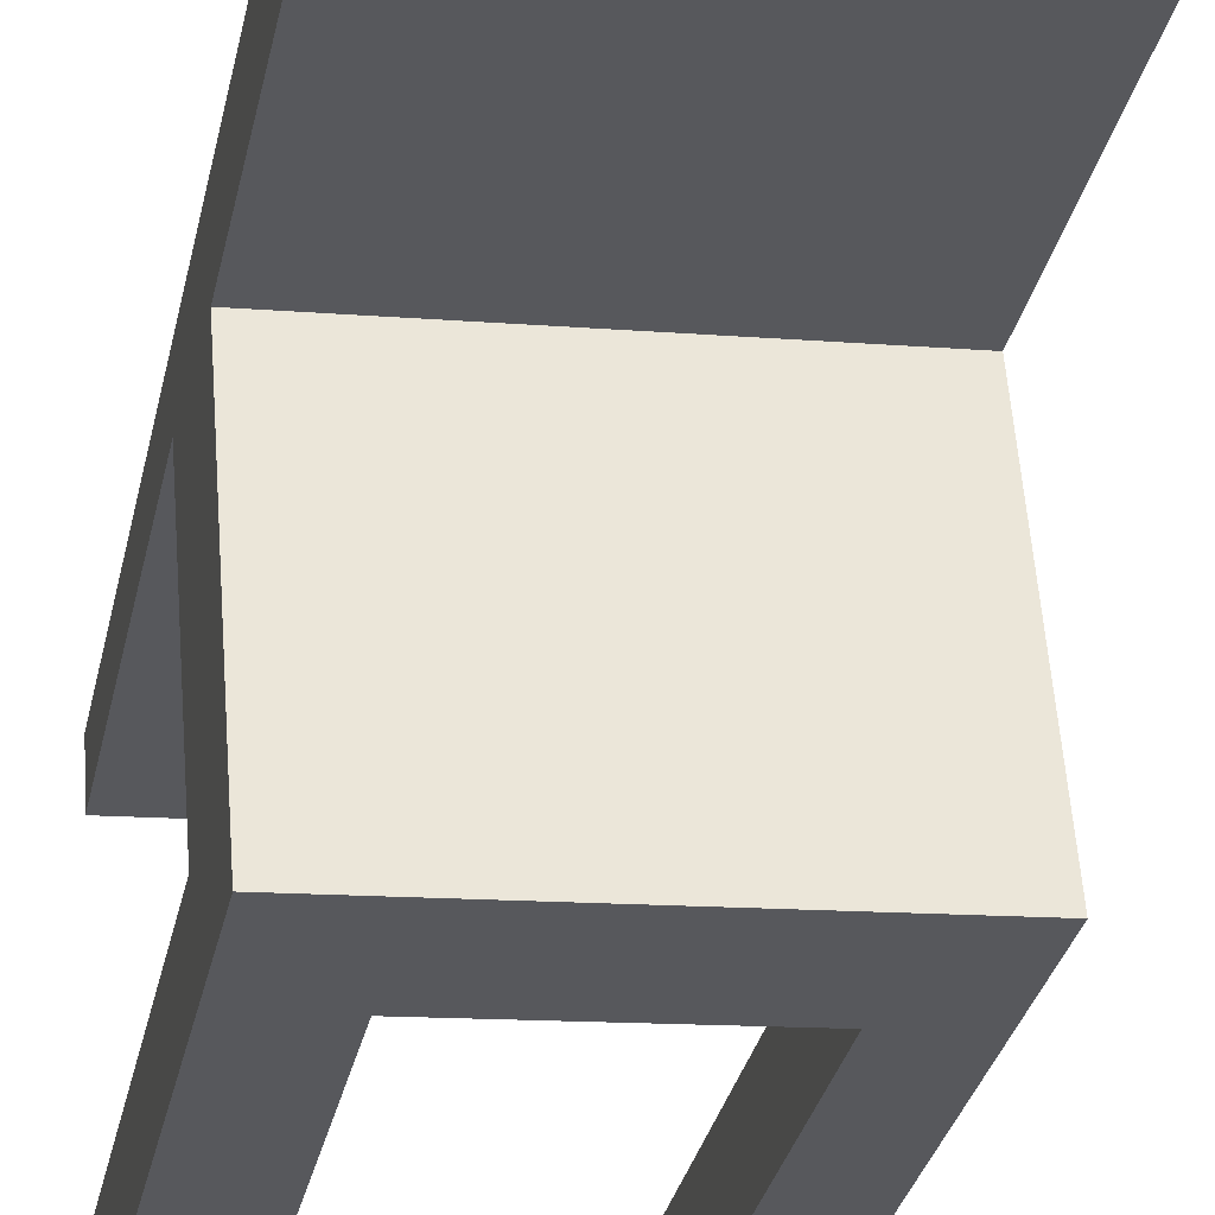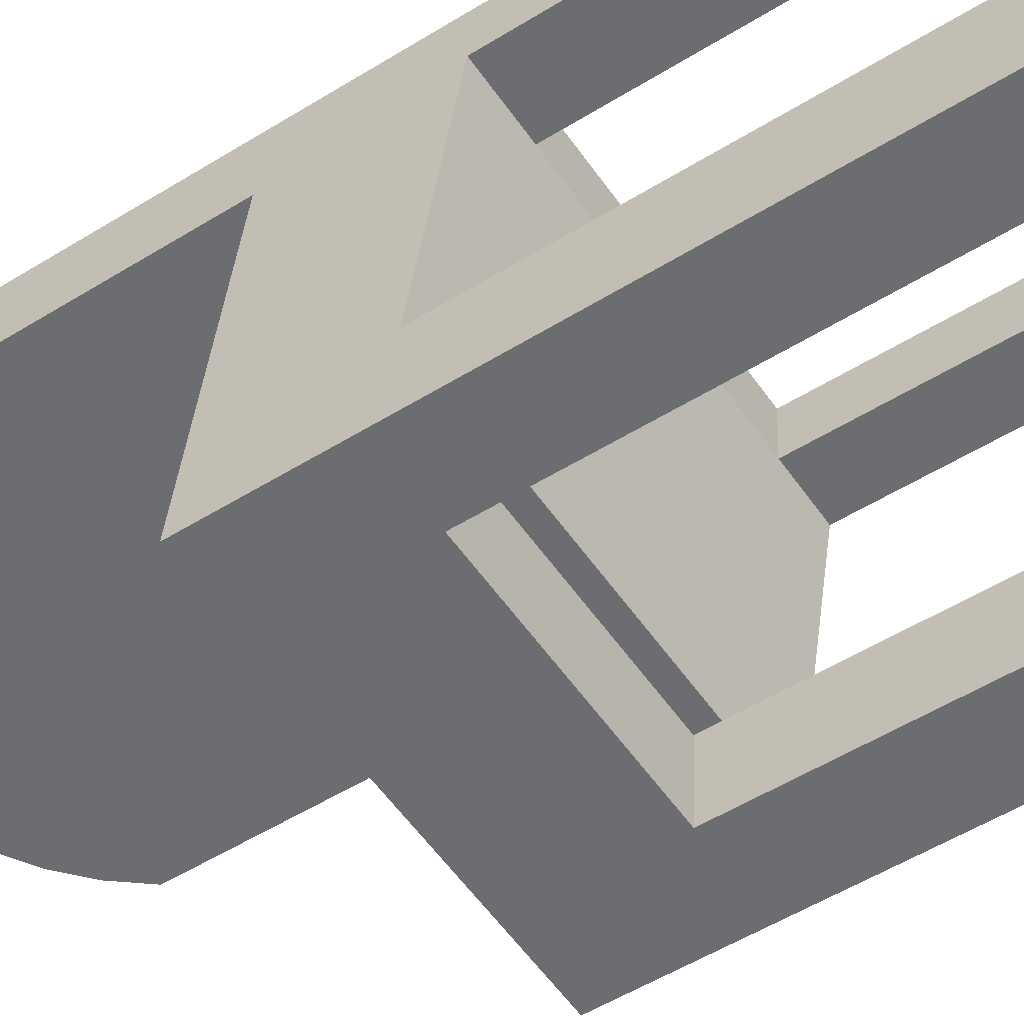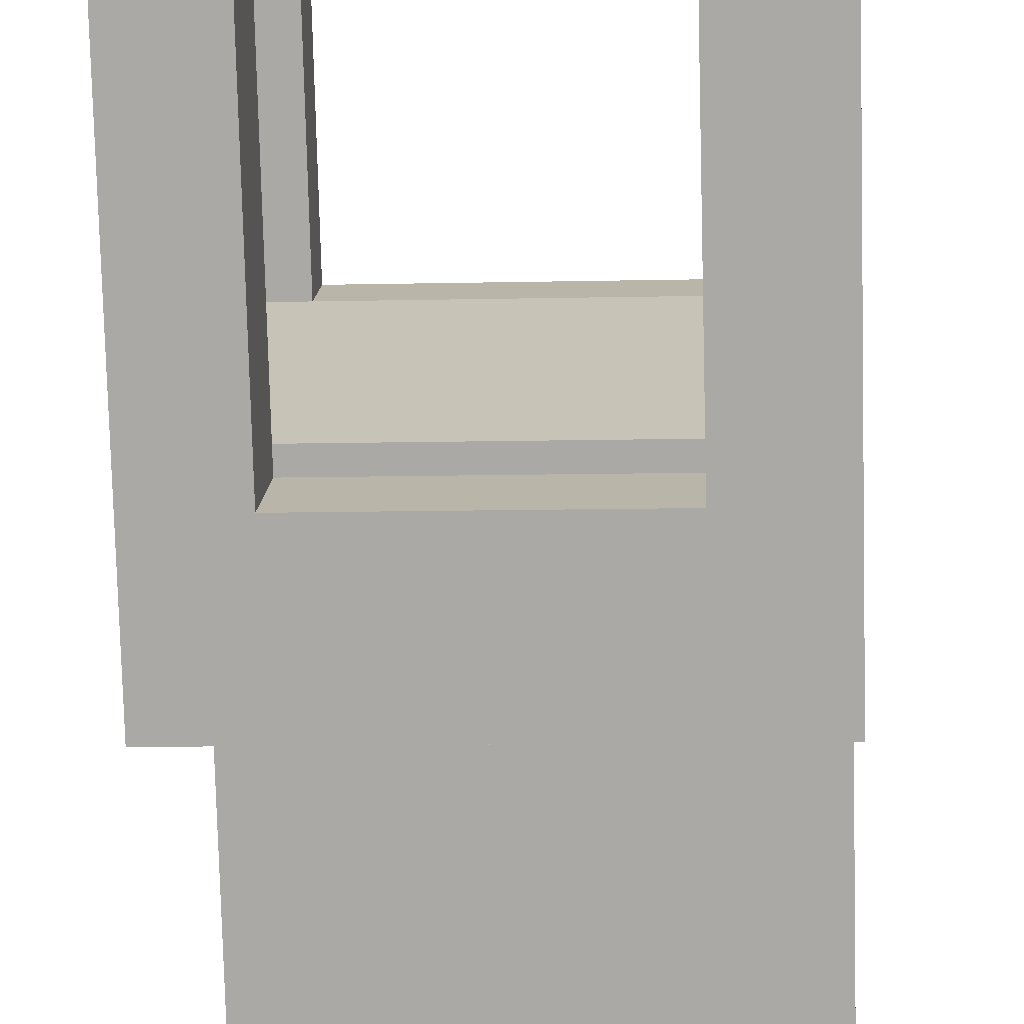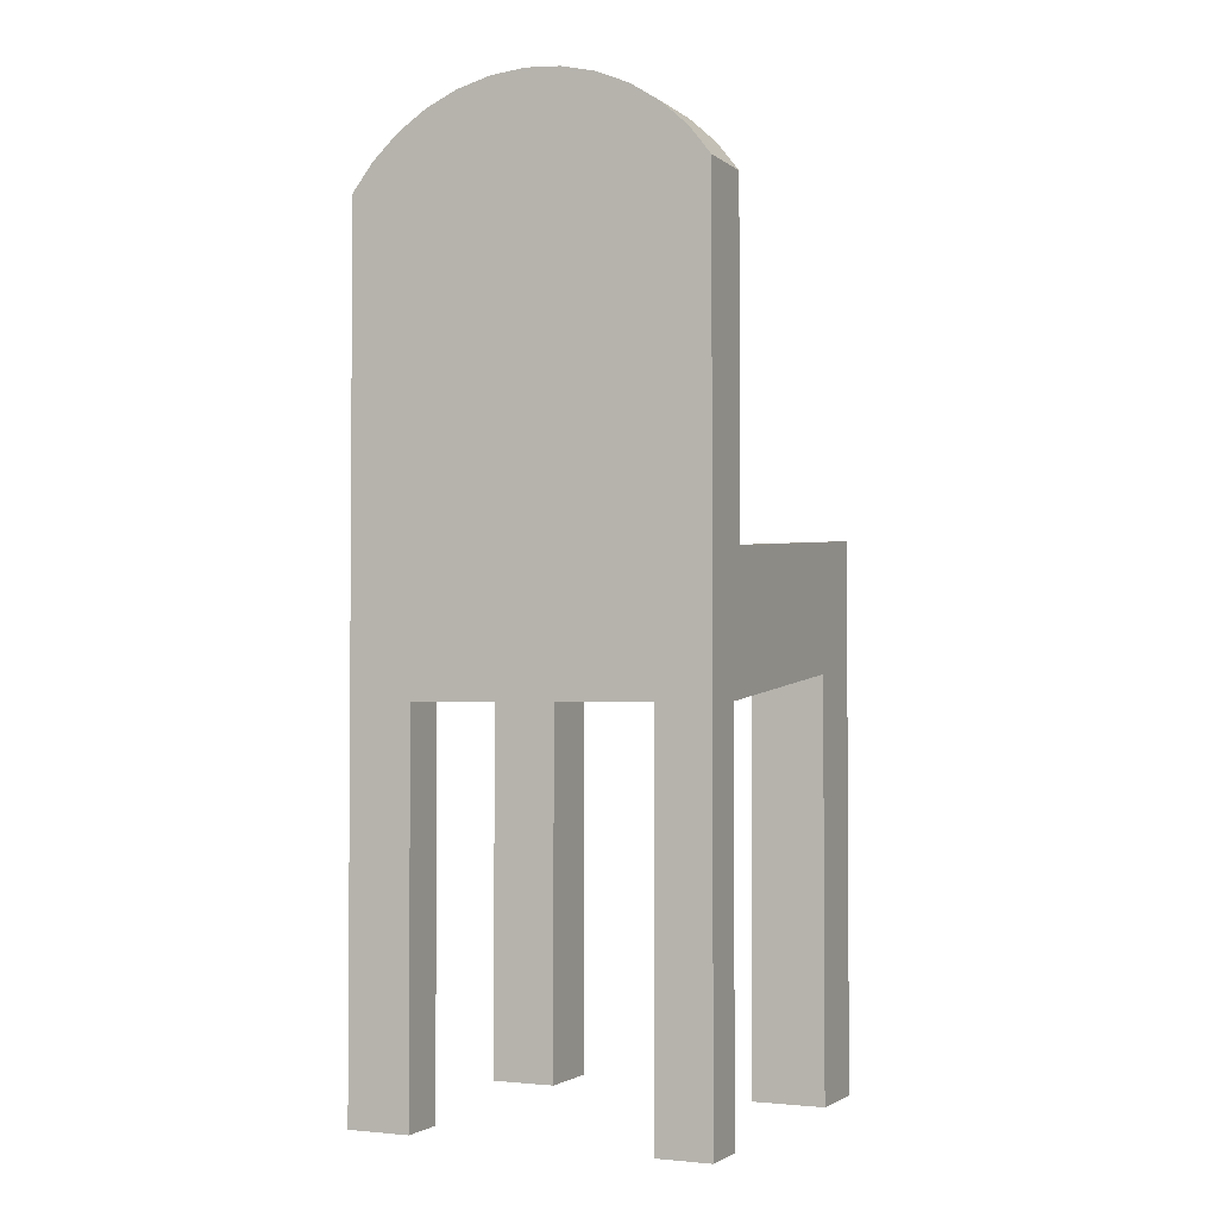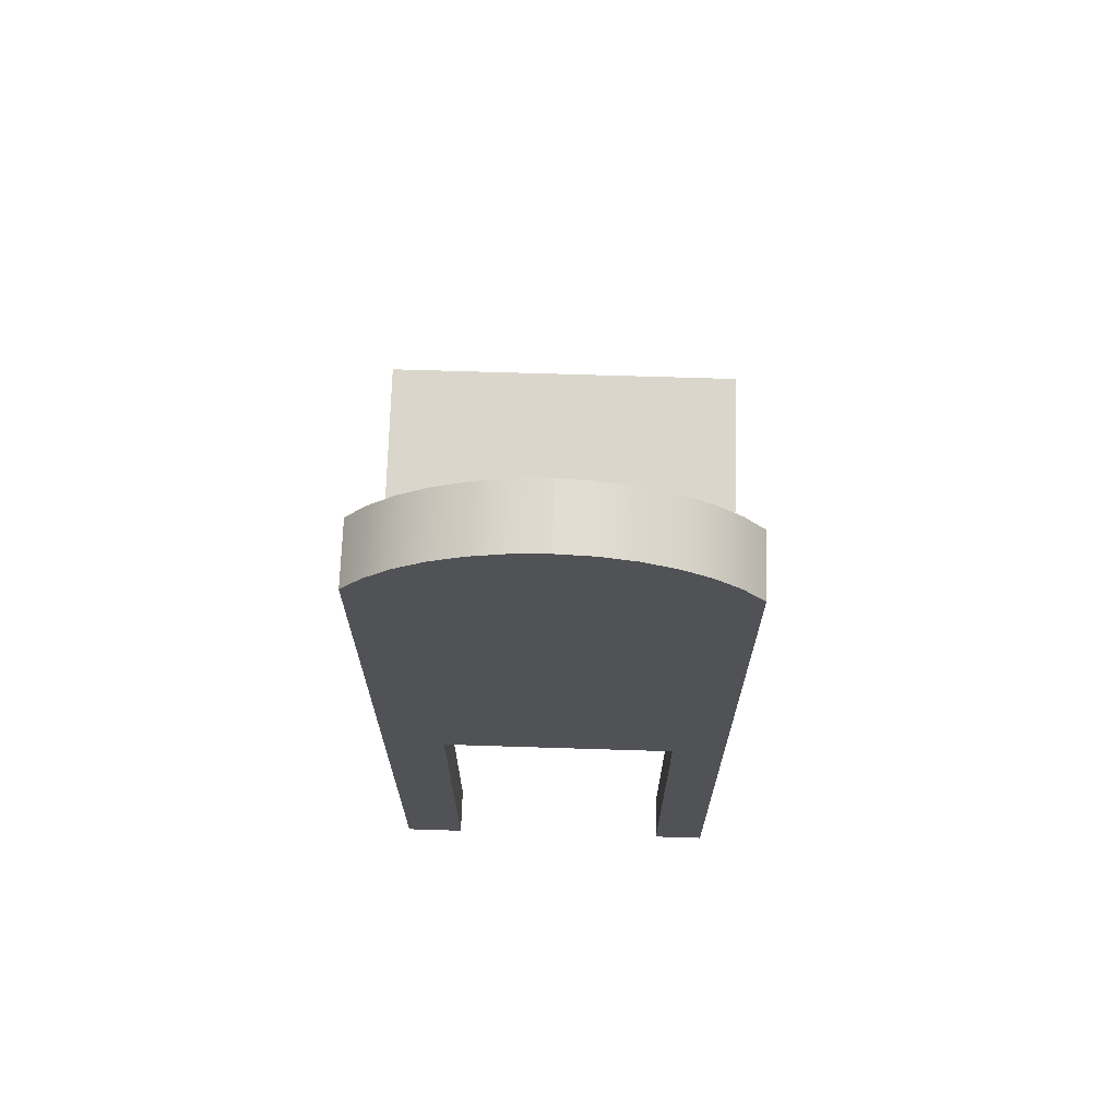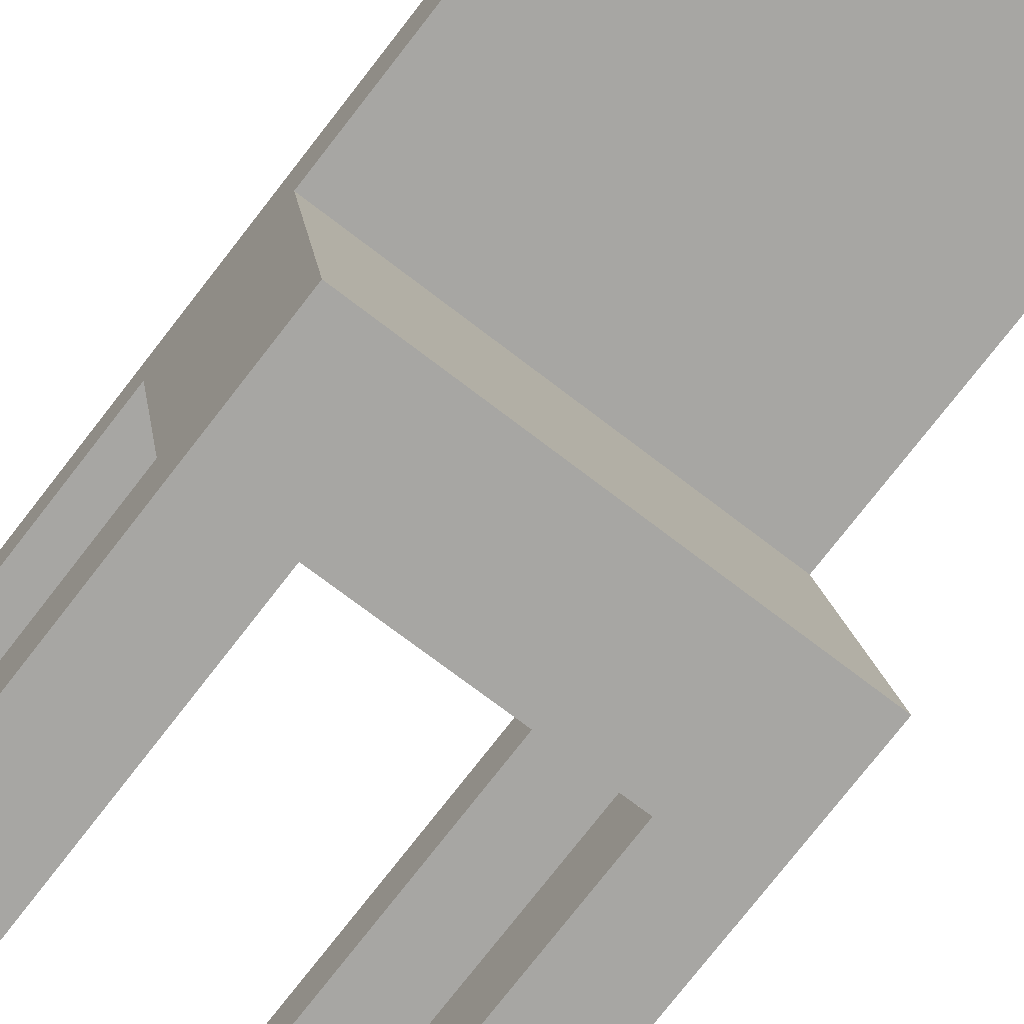
<metadata>
{"format":"obj","ext":"obj","renderer":"f3d","projection":"perspective","resolution":1024,"background":"white","views":[{"elev":-29.6,"azim":168.7,"up":"+Z"},{"elev":-51.3,"azim":-55.7,"up":"+Z"},{"elev":-76.2,"azim":1.5,"up":"+Z"},{"elev":-2.4,"azim":28.2,"up":"+Y"},{"elev":69.0,"azim":5.3,"up":"+Y"},{"elev":-76.0,"azim":142.2,"up":"+Z"}]}
</metadata>
<code>
v 0.1505 0.02526 -0.2181
v 0.1545 -0.09676 -0.1517
v 0.1505 -0.4759 -0.2181
v 0.1669 0.004269 0.0489
v 0.1545 -0.4759 -0.1517
v 0.08259 -0.4759 -0.2139
v -0.1759 0.02526 -0.1981
v 0.1677 -0.1207 0.06337
v 0.08667 -0.4759 -0.1476
v 0.08259 -0.09676 -0.2139
v -0.1595 0.004269 0.06894
v 0.08259 -0.08109 -0.2139
v 0.1705 0.3077 0.1082
v 0.08667 -0.09676 -0.1476
v -0.1718 -0.09676 -0.1317
v -0.1595 0.3077 0.06894
v -0.1137 -0.08109 -0.2019
v 0.1669 0.3077 0.0489
v 0.1705 -0.4759 0.1082
v -0.1096 -0.09676 -0.1355
v 0.08667 -0.08109 -0.1476
v -0.1718 -0.4759 -0.1317
v -0.1586 -0.1207 0.08342
v -0.1137 -0.09676 -0.2019
v 0.1507 0.333 0.1094
v 0.1212 -0.1207 0.1112
v 0.1677 -0.4759 0.06337
v 0.1185 -0.1207 0.0664
v 0.08862 -0.09676 -0.1158
v -0.1759 -0.4759 -0.1981
v -0.1096 -0.4759 -0.1355
v -0.1006 -0.1207 0.07985
v -0.1397 0.333 0.06773
v -0.1558 0.3077 0.1283
v -0.1096 -0.08109 -0.1355
v 0.1471 0.333 0.05011
v -0.136 0.333 0.127
v 0.1212 -0.4759 0.1112
v -0.09789 -0.1207 0.1247
v 0.1185 -0.4759 0.0664
v -0.1077 -0.09676 -0.1038
v -0.1586 -0.4759 0.08342
v -0.1558 -0.4759 0.1283
v -0.1137 -0.4759 -0.2019
v 0.1234 0.3548 0.05157
v -0.1123 0.3548 0.1256
v -0.1006 -0.4759 0.07985
v -0.116 0.3548 0.06627
v -0.09789 -0.4759 0.1247
v 0.127 0.3548 0.1109
v 0.09641 0.3724 0.05323
v -0.08901 0.3724 0.06462
v -0.08537 0.3724 0.1239
v 0.1001 0.3724 0.1125
v 0.06694 0.3854 0.05504
v -0.05954 0.3854 0.06281
v -0.0559 0.3854 0.1221
v 0.07059 0.3854 0.1143
v 0.03576 0.3933 0.05695
v -0.02835 0.3933 0.06089
v -0.02471 0.3933 0.1202
v 0.0394 0.3933 0.1163
v 0.003703 0.3959 0.05892
v 0.007342 0.3959 0.1182
g mesh1_mesh1-geometry
f 1 2 3
f 2 1 4
f 3 2 1
f 4 1 2
f 5 3 2
f 2 3 5
f 6 1 3
f 3 1 6
f 7 4 1
f 1 4 7
f 2 4 8
f 8 4 2
f 5 6 3
f 3 6 5
f 2 9 5
f 5 9 2
f 1 6 10
f 10 6 1
f 4 7 11
f 11 7 4
f 12 7 1
f 1 7 12
f 4 13 8
f 8 13 4
f 8 14 2
f 2 14 8
f 6 5 9
f 9 5 6
f 9 2 14
f 14 2 9
f 10 9 6
f 6 9 10
f 1 10 12
f 12 10 1
f 7 15 11
f 11 15 7
f 16 4 11
f 11 4 16
f 17 7 12
f 12 7 17
f 13 4 18
f 18 4 13
f 8 13 19
f 19 13 8
f 14 8 20
f 20 8 14
f 9 10 14
f 14 10 9
f 10 21 12
f 12 21 10
f 7 22 15
f 15 22 7
f 11 15 23
f 23 15 11
f 4 16 18
f 18 16 4
f 11 23 16
f 16 23 11
f 24 7 17
f 17 7 24
f 21 17 12
f 12 17 21
f 18 25 13
f 13 25 18
f 26 19 13
f 13 19 26
f 19 27 8
f 8 27 19
f 20 8 28
f 28 8 20
f 29 20 14
f 14 20 29
f 20 21 14
f 14 21 20
f 21 10 14
f 14 10 21
f 22 7 30
f 30 7 22
f 31 15 22
f 22 15 31
f 15 32 23
f 23 32 15
f 18 16 33
f 33 16 18
f 16 23 34
f 34 23 16
f 24 30 7
f 7 30 24
f 35 24 17
f 17 24 35
f 17 21 35
f 35 21 17
f 25 18 36
f 36 18 25
f 37 13 25
f 25 13 37
f 19 26 38
f 38 26 19
f 26 13 39
f 39 13 26
f 19 40 27
f 27 40 19
f 40 8 27
f 27 8 40
f 8 40 28
f 28 40 8
f 20 28 32
f 32 28 20
f 20 29 41
f 41 29 20
f 21 20 35
f 35 20 21
f 30 31 22
f 22 31 30
f 15 31 20
f 20 31 15
f 20 32 15
f 15 32 20
f 32 42 23
f 23 42 32
f 34 33 16
f 16 33 34
f 18 33 36
f 36 33 18
f 34 23 43
f 43 23 34
f 30 24 44
f 44 24 30
f 24 35 20
f 20 35 24
f 45 25 36
f 36 25 45
f 34 13 37
f 37 13 34
f 37 25 46
f 46 25 37
f 28 38 26
f 26 38 28
f 40 19 38
f 38 19 40
f 39 13 34
f 34 13 39
f 32 26 39
f 39 26 32
f 38 28 40
f 40 28 38
f 26 32 28
f 28 32 26
f 31 30 44
f 44 30 31
f 24 31 20
f 20 31 24
f 42 32 47
f 47 32 42
f 43 23 42
f 42 23 43
f 33 34 37
f 37 34 33
f 36 33 48
f 48 33 36
f 49 34 43
f 43 34 49
f 31 24 44
f 44 24 31
f 25 45 50
f 50 45 25
f 36 48 45
f 45 48 36
f 46 25 50
f 50 25 46
f 46 33 37
f 37 33 46
f 34 49 39
f 39 49 34
f 49 32 39
f 39 32 49
f 32 49 47
f 47 49 32
f 49 42 47
f 47 42 49
f 42 49 43
f 43 49 42
f 33 46 48
f 48 46 33
f 51 50 45
f 45 50 51
f 45 48 52
f 52 48 45
f 46 50 53
f 53 50 46
f 53 48 46
f 46 48 53
f 50 51 54
f 54 51 50
f 45 52 51
f 51 52 45
f 48 53 52
f 52 53 48
f 53 50 54
f 54 50 53
f 55 54 51
f 51 54 55
f 51 52 56
f 56 52 51
f 57 52 53
f 53 52 57
f 53 54 57
f 57 54 53
f 54 55 58
f 58 55 54
f 51 56 55
f 55 56 51
f 52 57 56
f 56 57 52
f 57 54 58
f 58 54 57
f 59 58 55
f 55 58 59
f 55 56 60
f 60 56 55
f 61 56 57
f 57 56 61
f 57 58 61
f 61 58 57
f 58 59 62
f 62 59 58
f 55 60 59
f 59 60 55
f 56 61 60
f 60 61 56
f 61 58 62
f 62 58 61
f 63 62 59
f 59 62 63
f 59 60 63
f 63 60 59
f 64 60 61
f 61 60 64
f 61 62 64
f 64 62 61
f 62 63 64
f 64 63 62
f 60 64 63
f 63 64 60
g mesh2_mesh2-geometry
l 3 6
l 1 3
l 5 3
l 6 10
l 6 9
l 4 1
l 7 1
l 5 2
l 9 5
l 10 12
l 10 14
l 9 14
l 11 4
l 18 4
l 11 7
l 7 30
l 14 2
l 2 8
l 12 17
l 12 21
l 20 14
l 14 21
l 16 11
l 18 36
l 18 13
l 30 22
l 44 30
l 8 27
l 28 8
l 17 24
l 17 35
l 21 35
l 24 20
l 15 20
l 20 31
l 35 20
l 33 16
l 16 34
l 36 45
l 13 25
l 13 19
l 22 31
l 22 15
l 24 44
l 44 31
l 19 27
l 40 27
l 40 28
l 32 28
l 28 26
l 15 23
l 48 33
l 37 34
l 34 43
l 45 51
l 25 50
l 38 19
l 40 38
l 23 32
l 32 47
l 32 39
l 39 26
l 38 26
l 23 42
l 52 48
l 46 37
l 43 49
l 42 43
l 51 55
l 50 54
l 42 47
l 47 49
l 39 49
l 56 52
l 53 46
l 55 59
l 54 58
l 60 56
l 57 53
l 59 63
l 58 62
l 63 60
l 61 57
l 63 64
l 62 64
l 64 61

</code>
